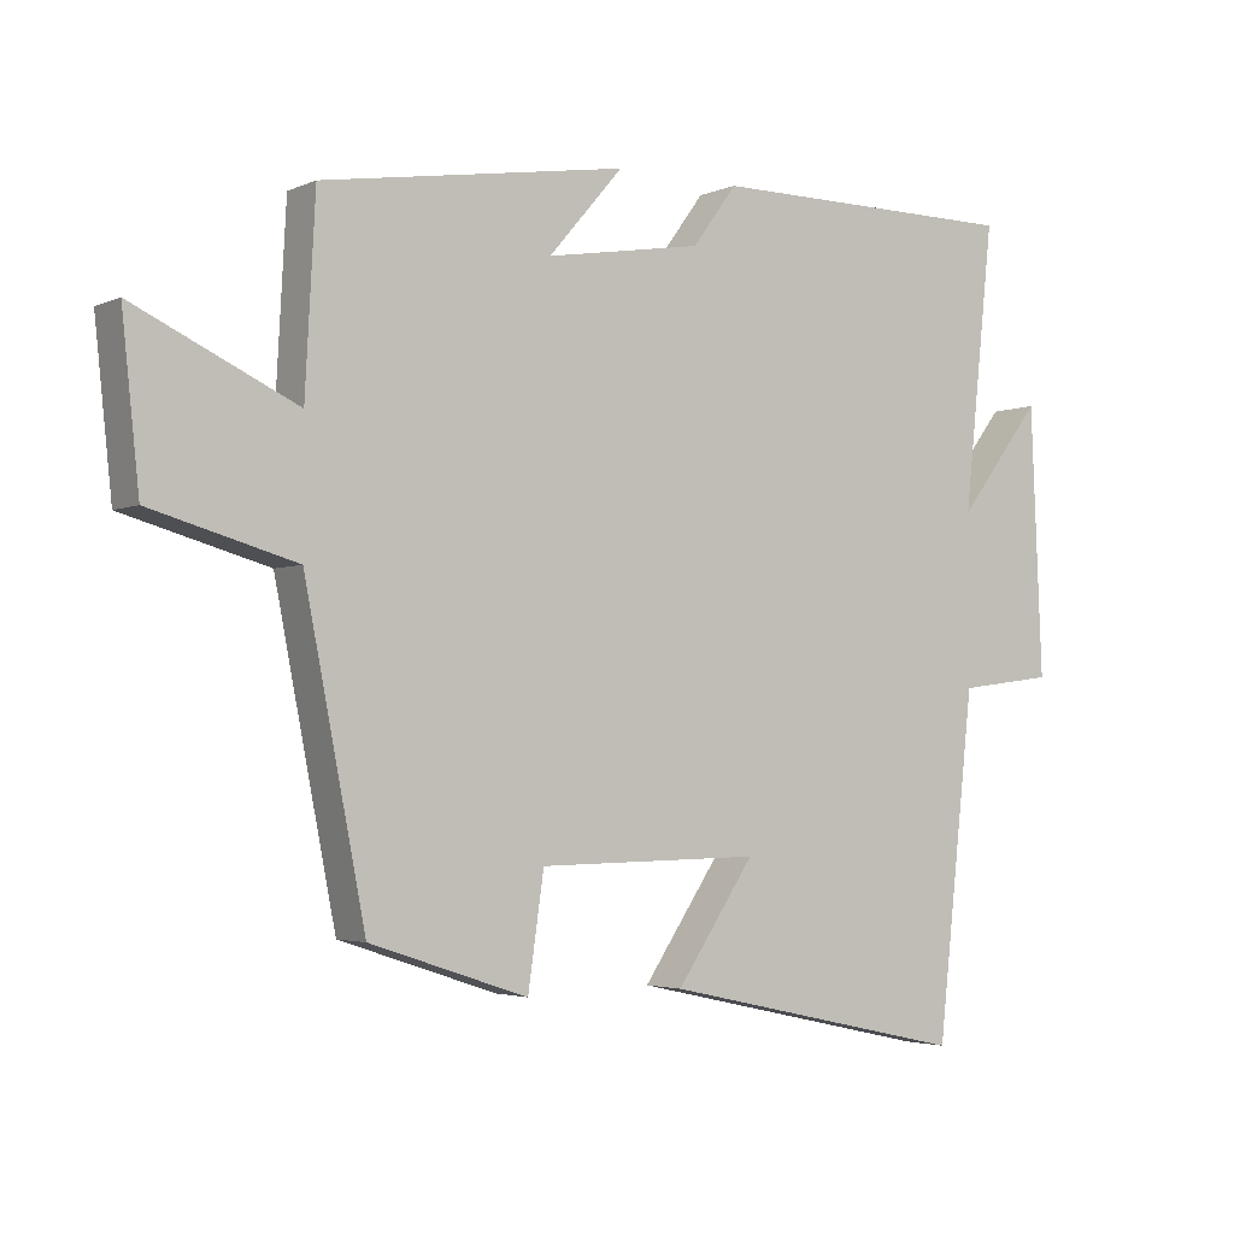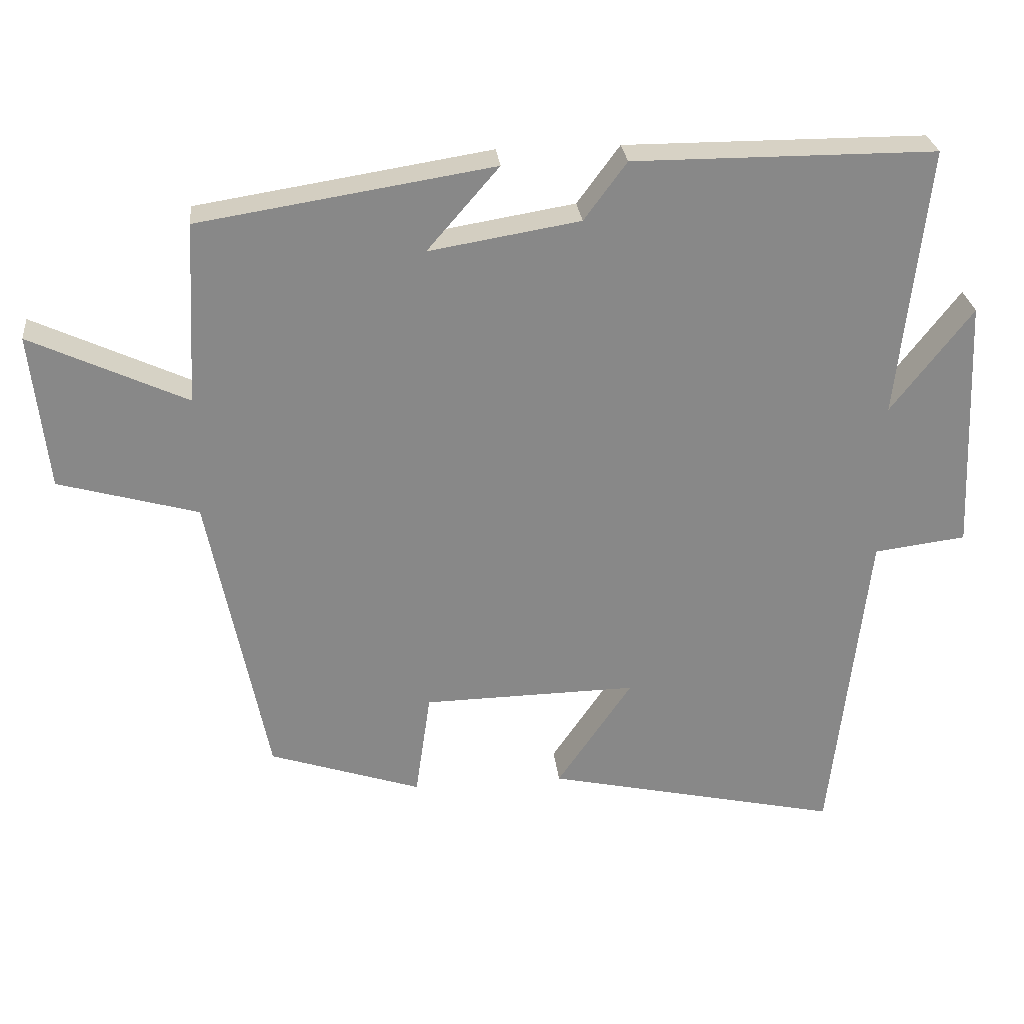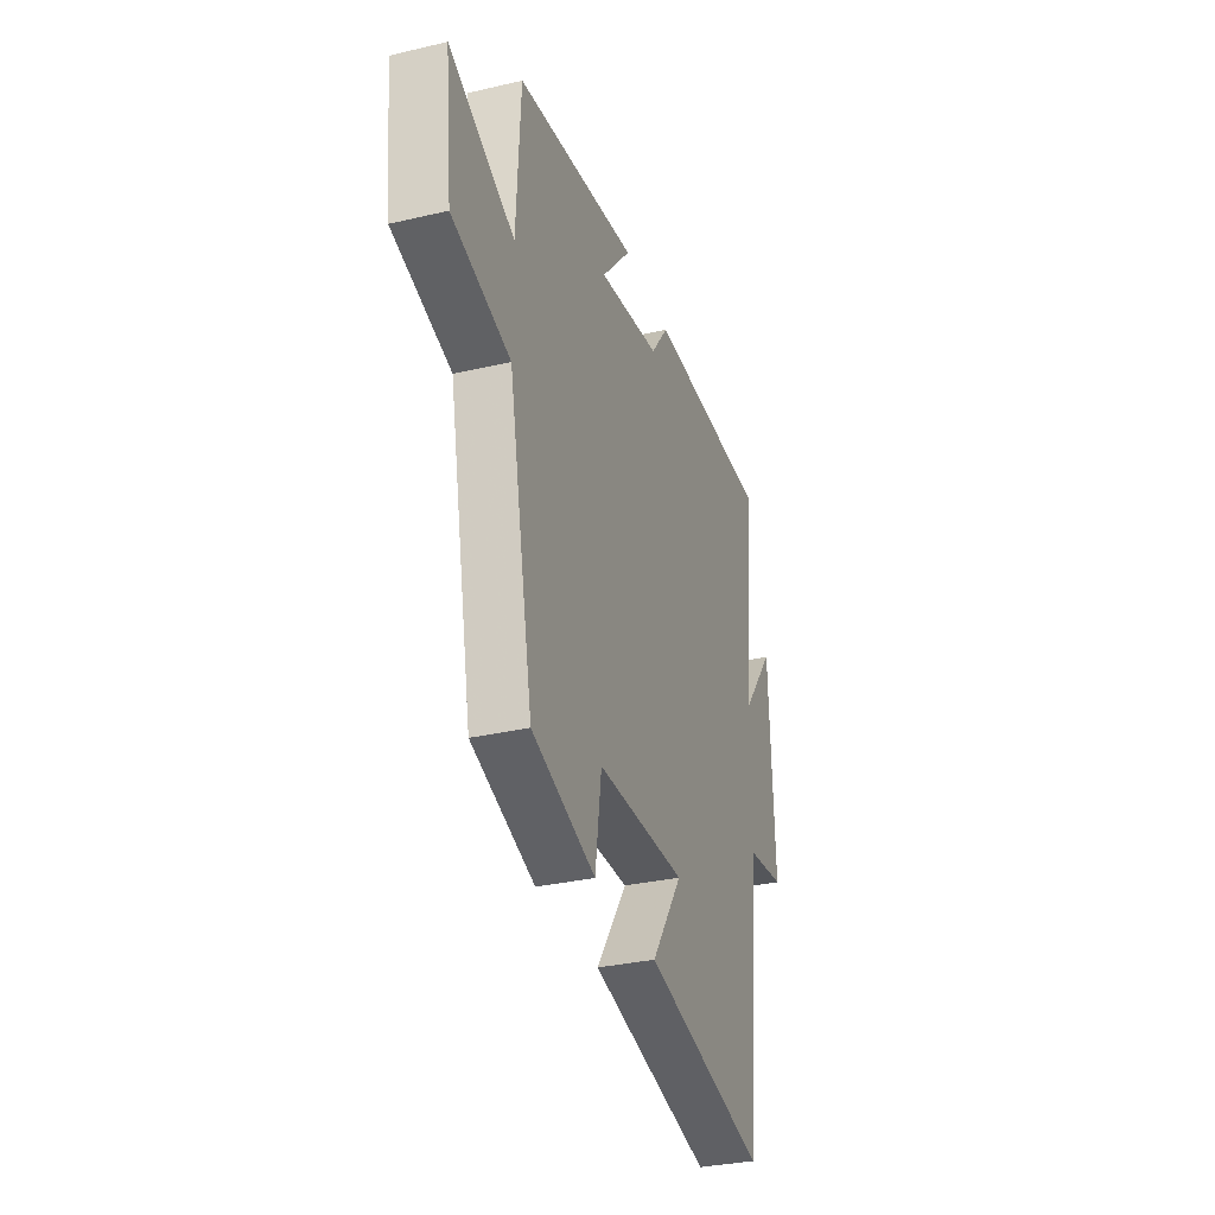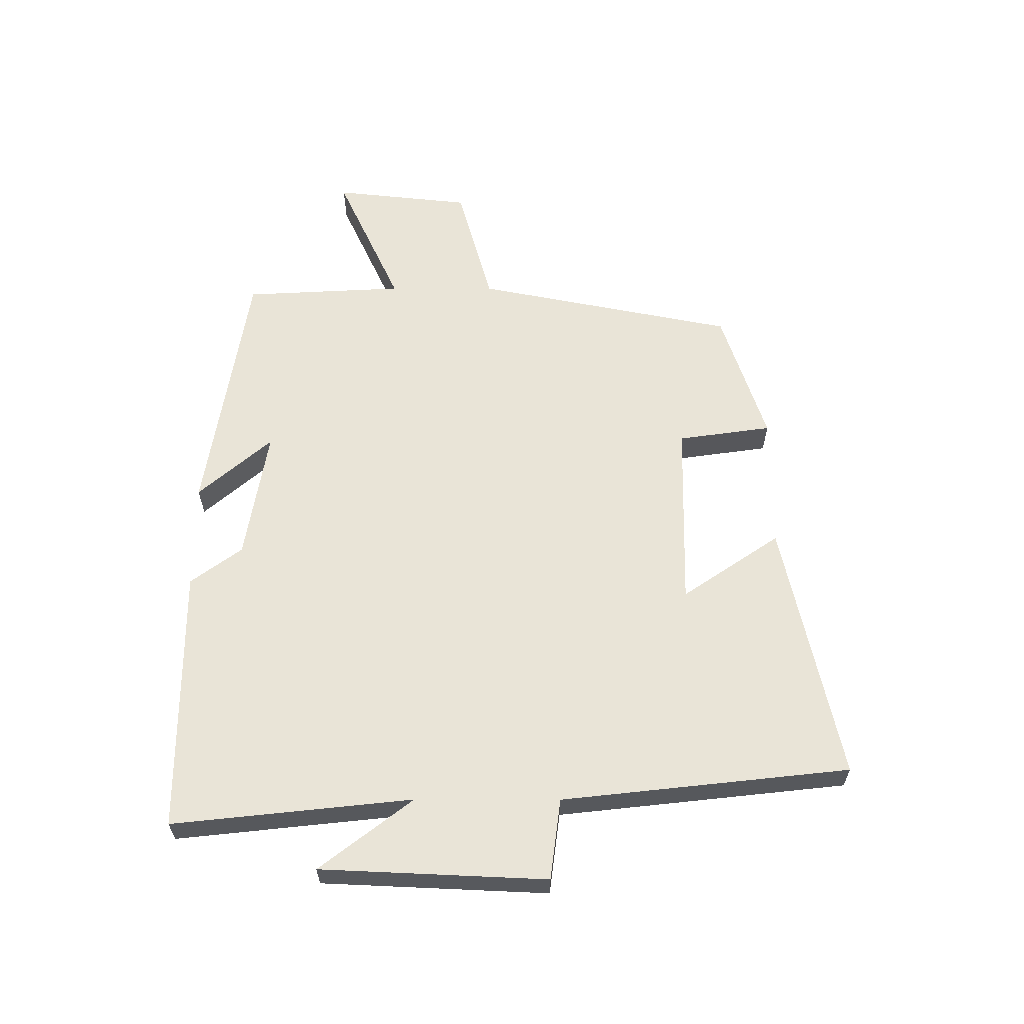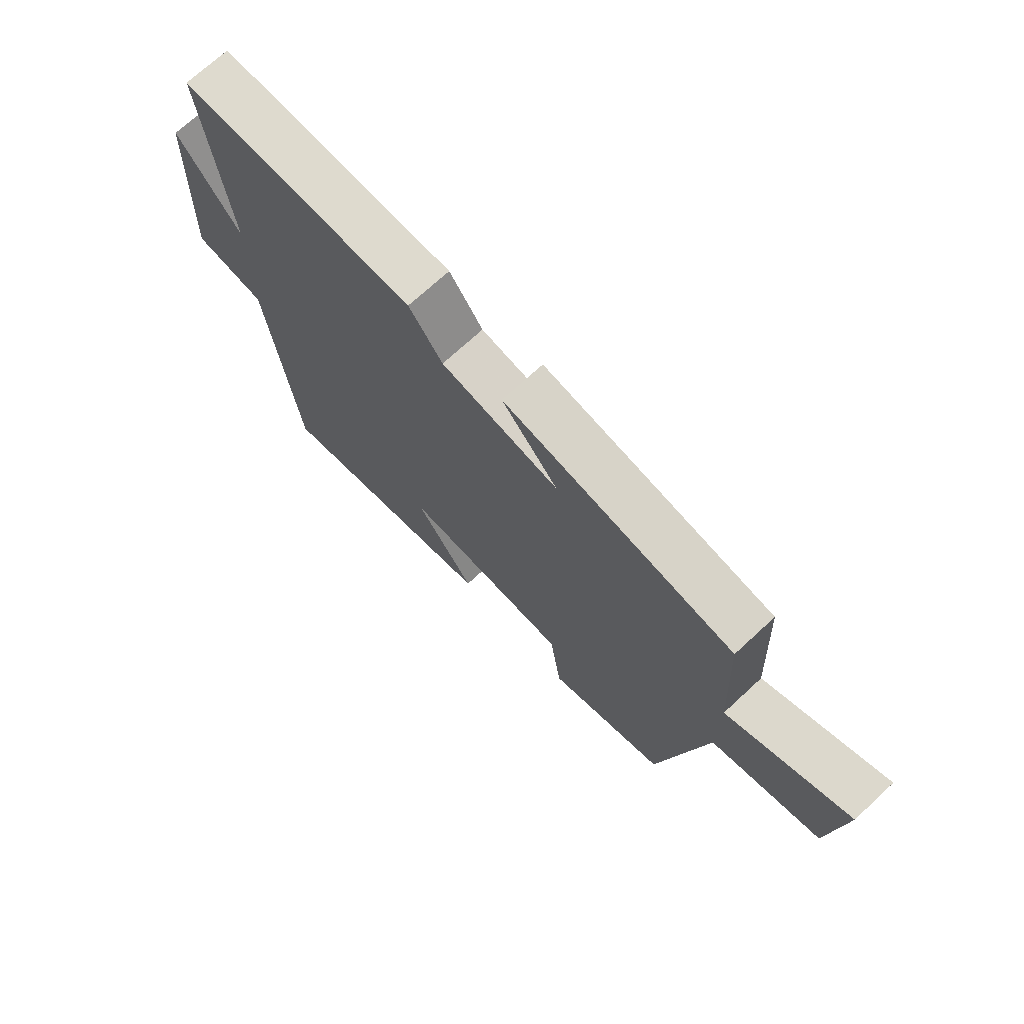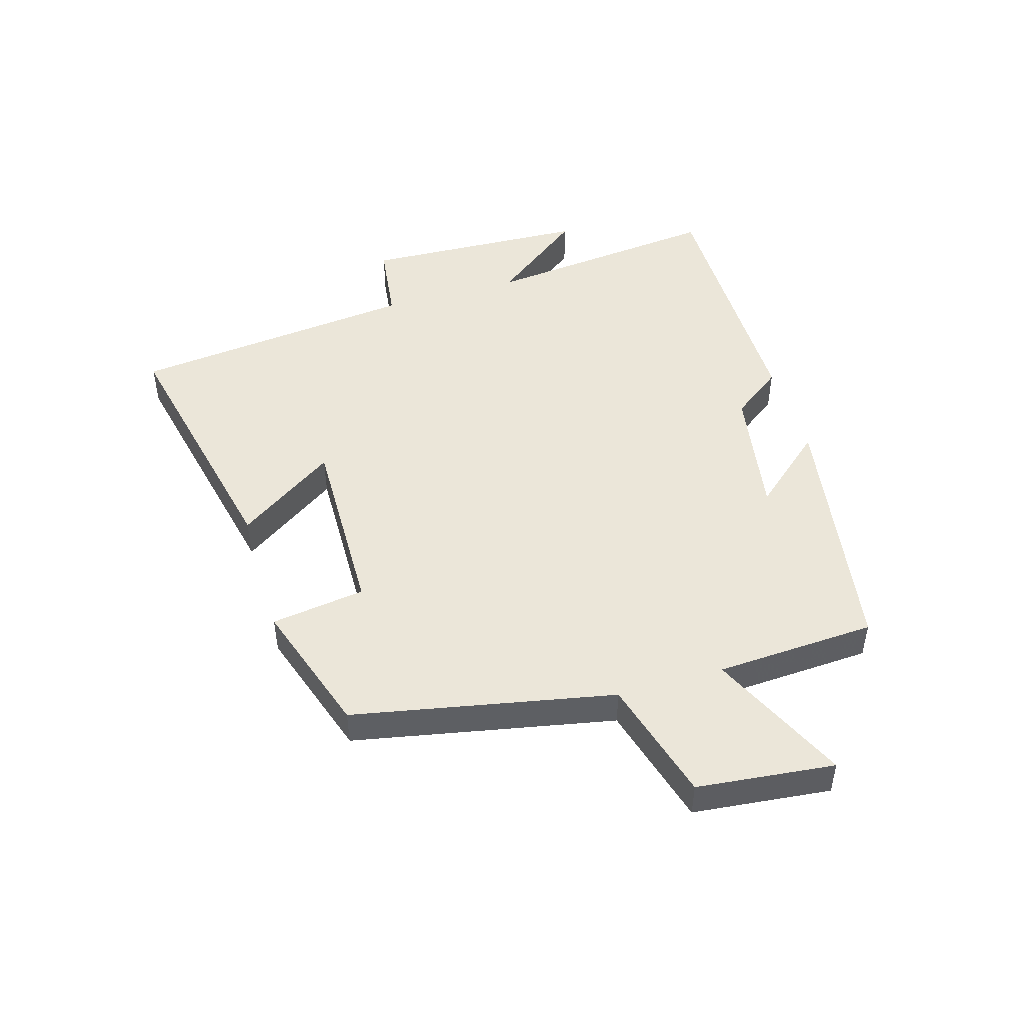
<metadata>
{"format":"obj","ext":"obj","renderer":"f3d","projection":"perspective","resolution":1024,"background":"white","views":[{"elev":-3.2,"azim":-35.0,"up":"+Z"},{"elev":27.5,"azim":-6.0,"up":"+Z"},{"elev":-32.5,"azim":-72.0,"up":"+Z"},{"elev":61.0,"azim":90.1,"up":"+Y"},{"elev":71.3,"azim":-132.8,"up":"+Z"},{"elev":48.0,"azim":-106.5,"up":"+Y"}]}
</metadata>
<code>
v 0.542 0.07 0.499
v 0.5 0.07 0.109
v 0.616 0.07 0.26
v 0.632 0.07 -0.108
v 0.5 0.07 -0.125
v 0.448 0.07 -0.593
v 0.024 0.07 -0.5
v 0.132 0.07 -0.341
v -0.176 0.07 -0.347
v -0.198 0.07 -0.5
v -0.416 0.07 -0.428
v -0.5 0.07 -0.004
v -0.7 0.07 0.052
v -0.724 0.07 0.276
v -0.5 0.07 0.172
v -0.486 0.07 0.433
v -0.065 0.07 0.5
v -0.168 0.07 0.381
v 0.048 0.07 0.417
v 0.109 0.07 0.5
v 0.542 0 0.499
v 0.5 0 0.109
v 0.616 0 0.26
v 0.632 0 -0.108
v 0.5 0 -0.125
v 0.448 0 -0.593
v 0.024 0 -0.5
v 0.132 0 -0.341
v -0.176 0 -0.347
v -0.198 0 -0.5
v -0.416 0 -0.428
v -0.5 0 -0.004
v -0.7 0 0.052
v -0.724 0 0.276
v -0.5 0 0.172
v -0.486 0 0.433
v -0.065 0 0.5
v -0.168 0 0.381
v 0.048 0 0.417
v 0.109 0 0.5
f 19 20 1 2
f 18 19 2
f 15 16 17 18
f 15 18 2
f 12 13 14 15
f 11 12 15
f 10 11 15
f 9 10 15
f 8 9 15 2
f 7 8 2
f 6 7 2
f 5 6 2
f 2 3 4 5
f 22 21 40 39
f 22 39 38
f 38 37 36 35
f 22 38 35
f 35 34 33 32
f 35 32 31
f 35 31 30
f 35 30 29
f 22 35 29 28
f 22 28 27
f 22 27 26
f 22 26 25
f 25 24 23 22
f 1 21 22 2
f 2 22 23 3
f 3 23 24 4
f 4 24 25 5
f 5 25 26 6
f 6 26 27 7
f 7 27 28 8
f 8 28 29 9
f 9 29 30 10
f 10 30 31 11
f 11 31 32 12
f 12 32 33 13
f 13 33 34 14
f 14 34 35 15
f 15 35 36 16
f 16 36 37 17
f 17 37 38 18
f 18 38 39 19
f 19 39 40 20
f 20 40 21 1

</code>
